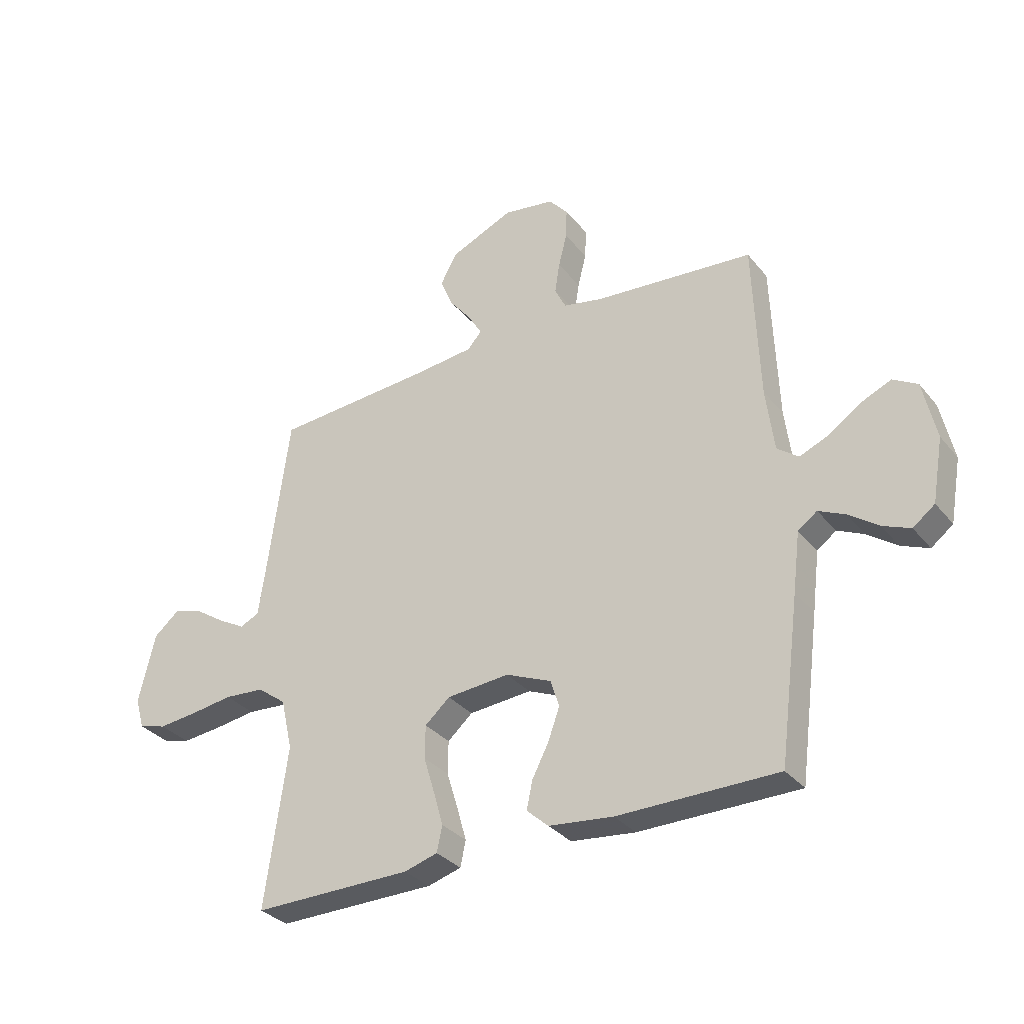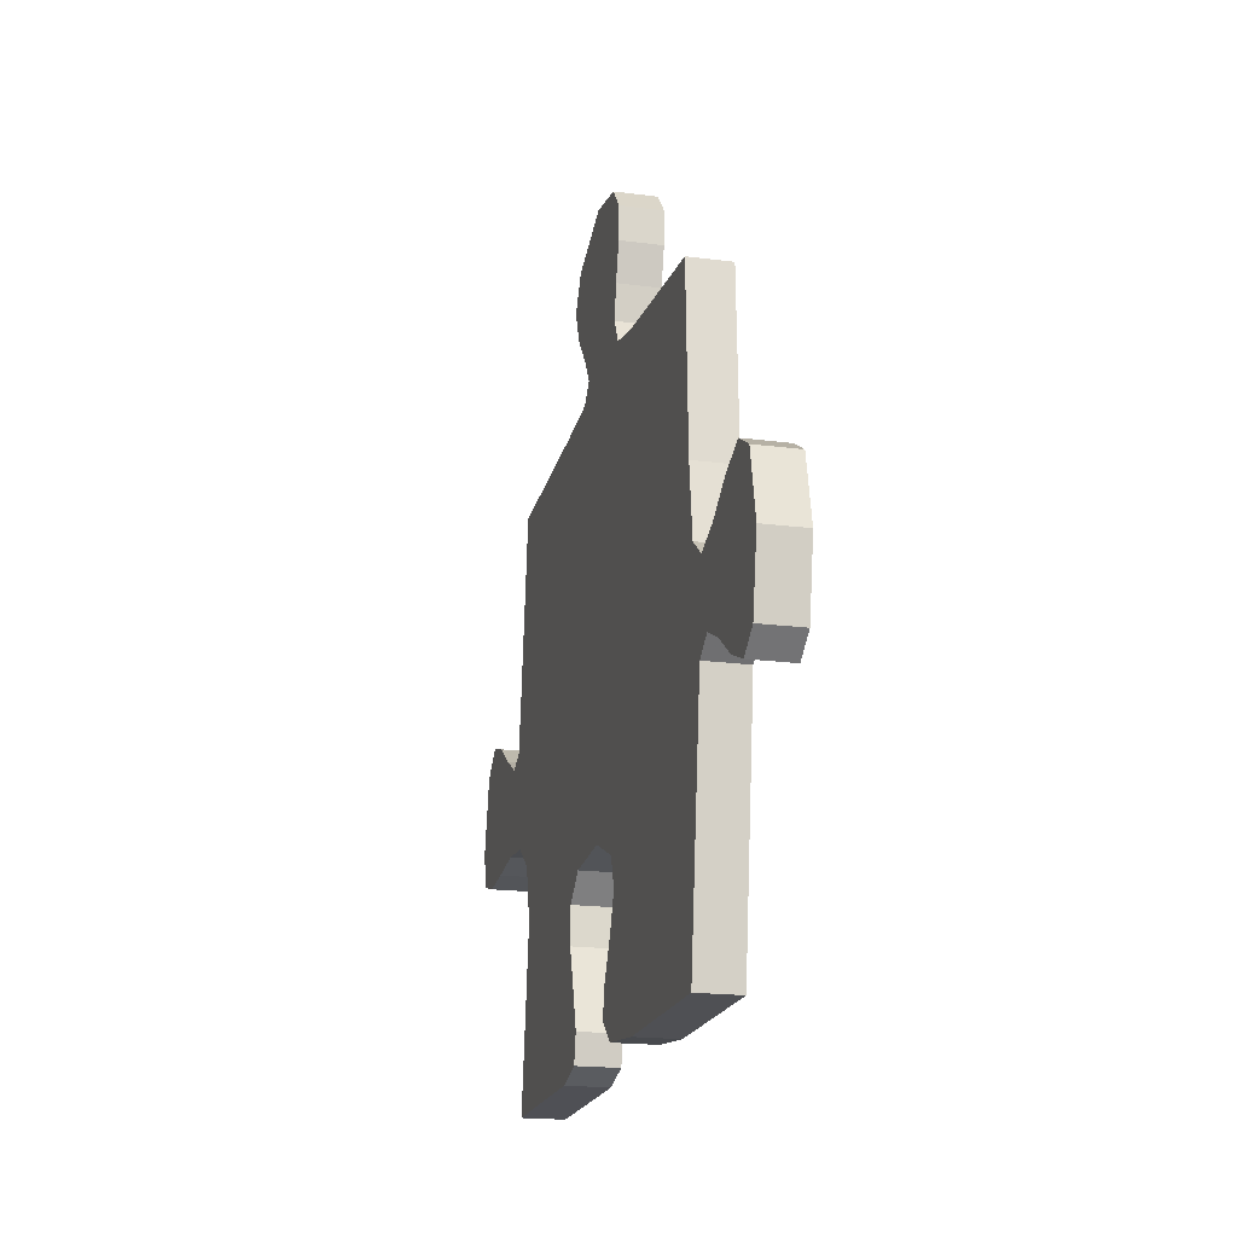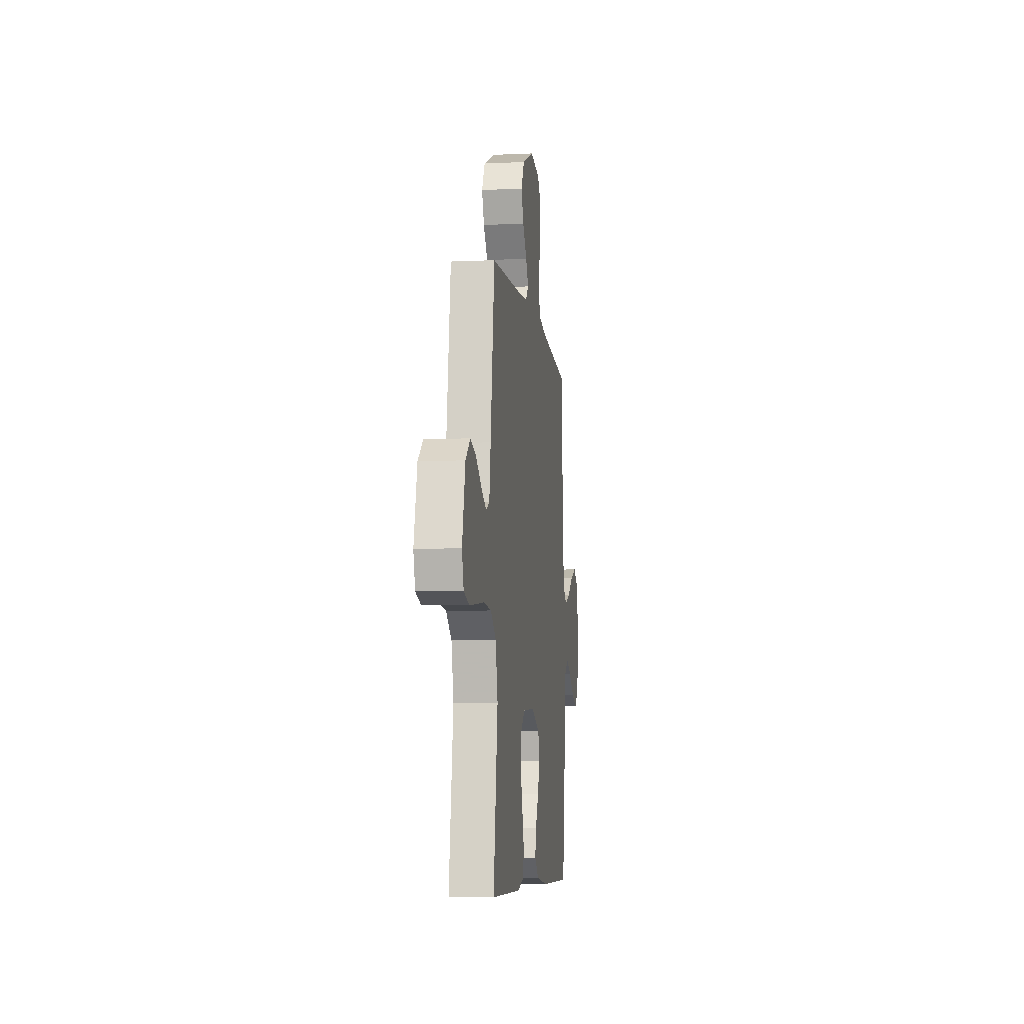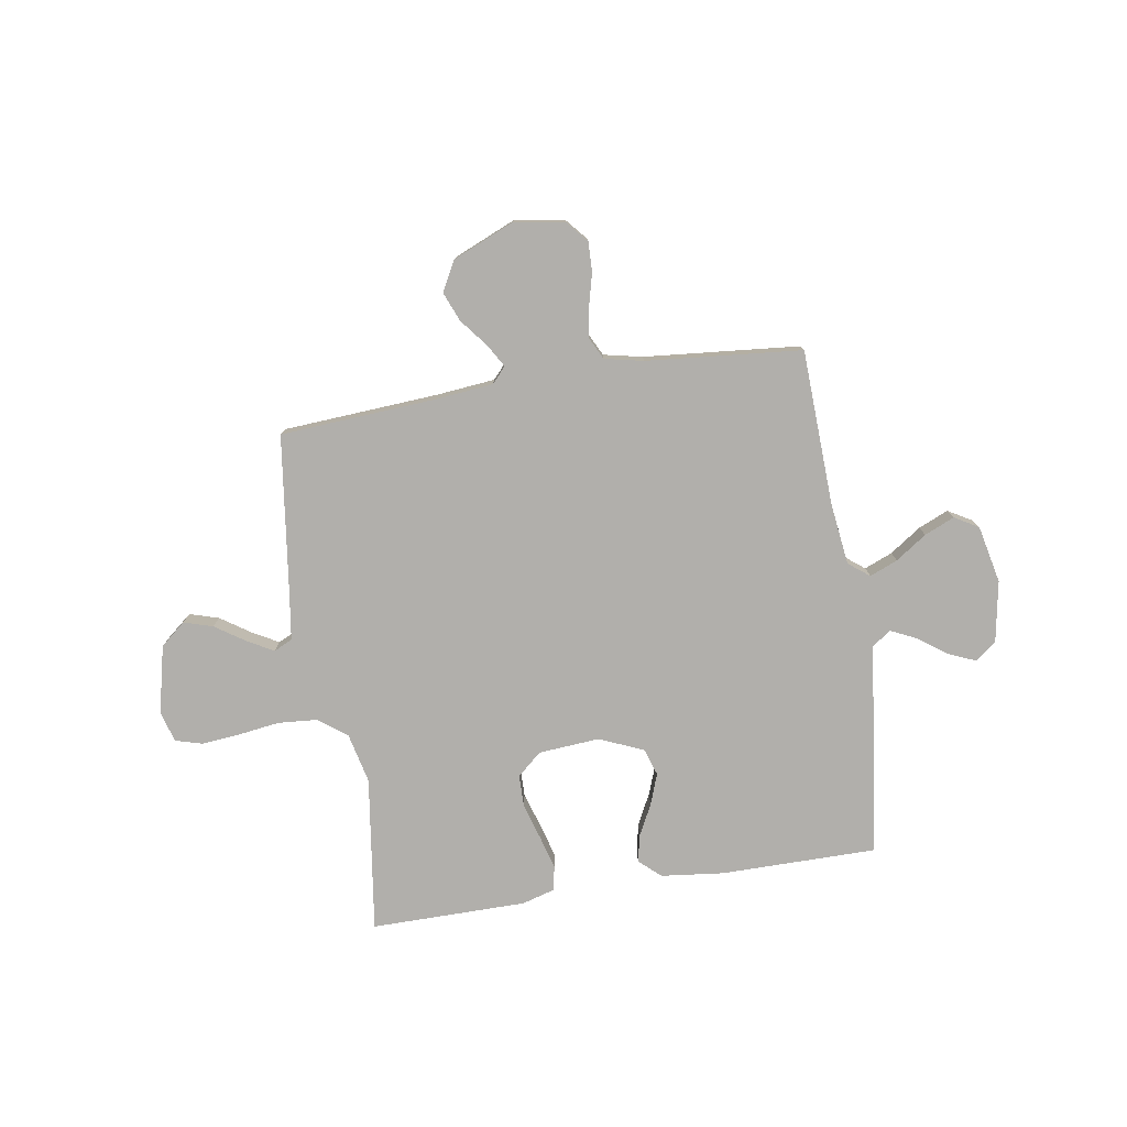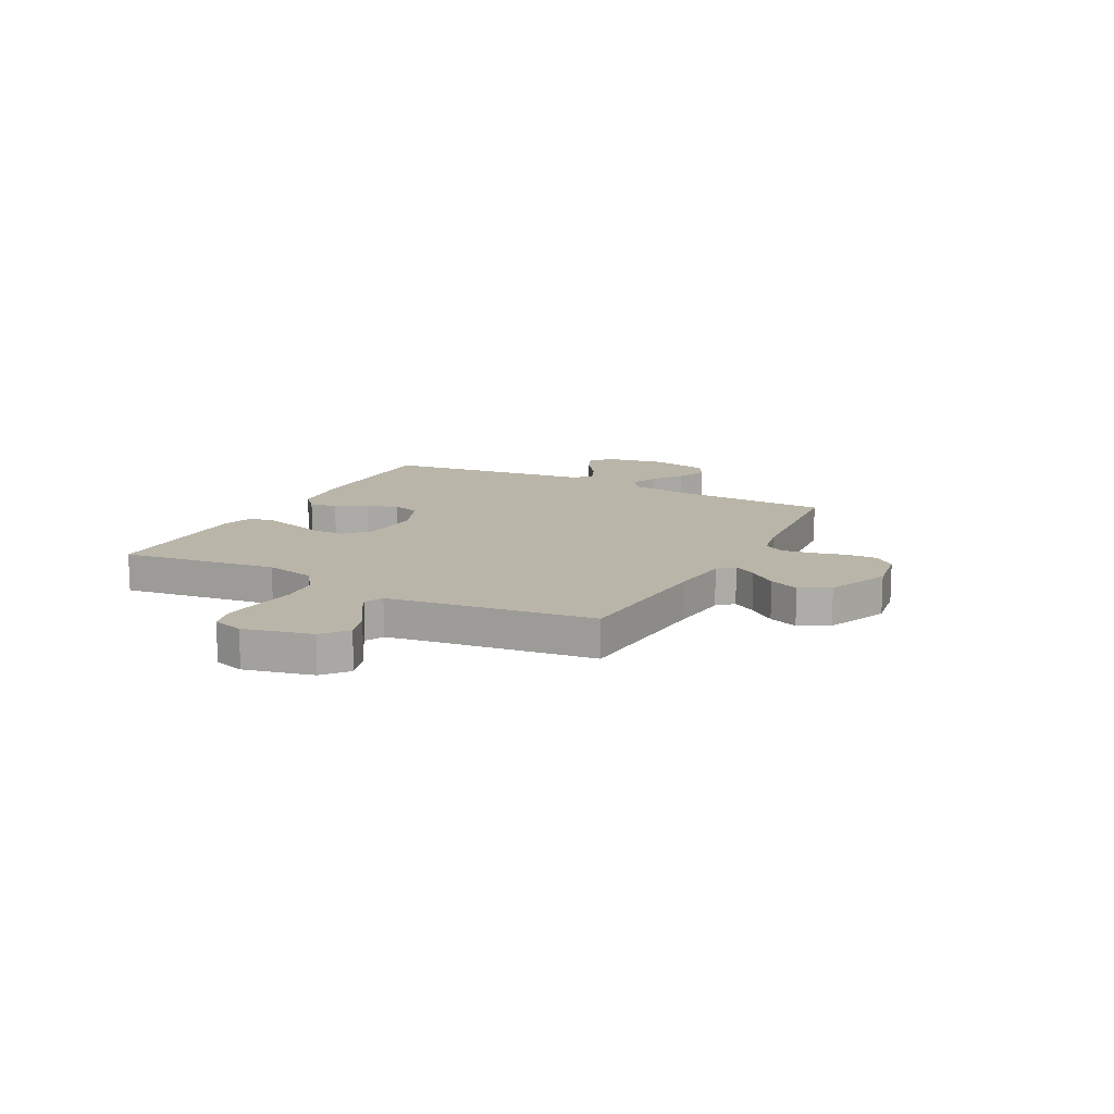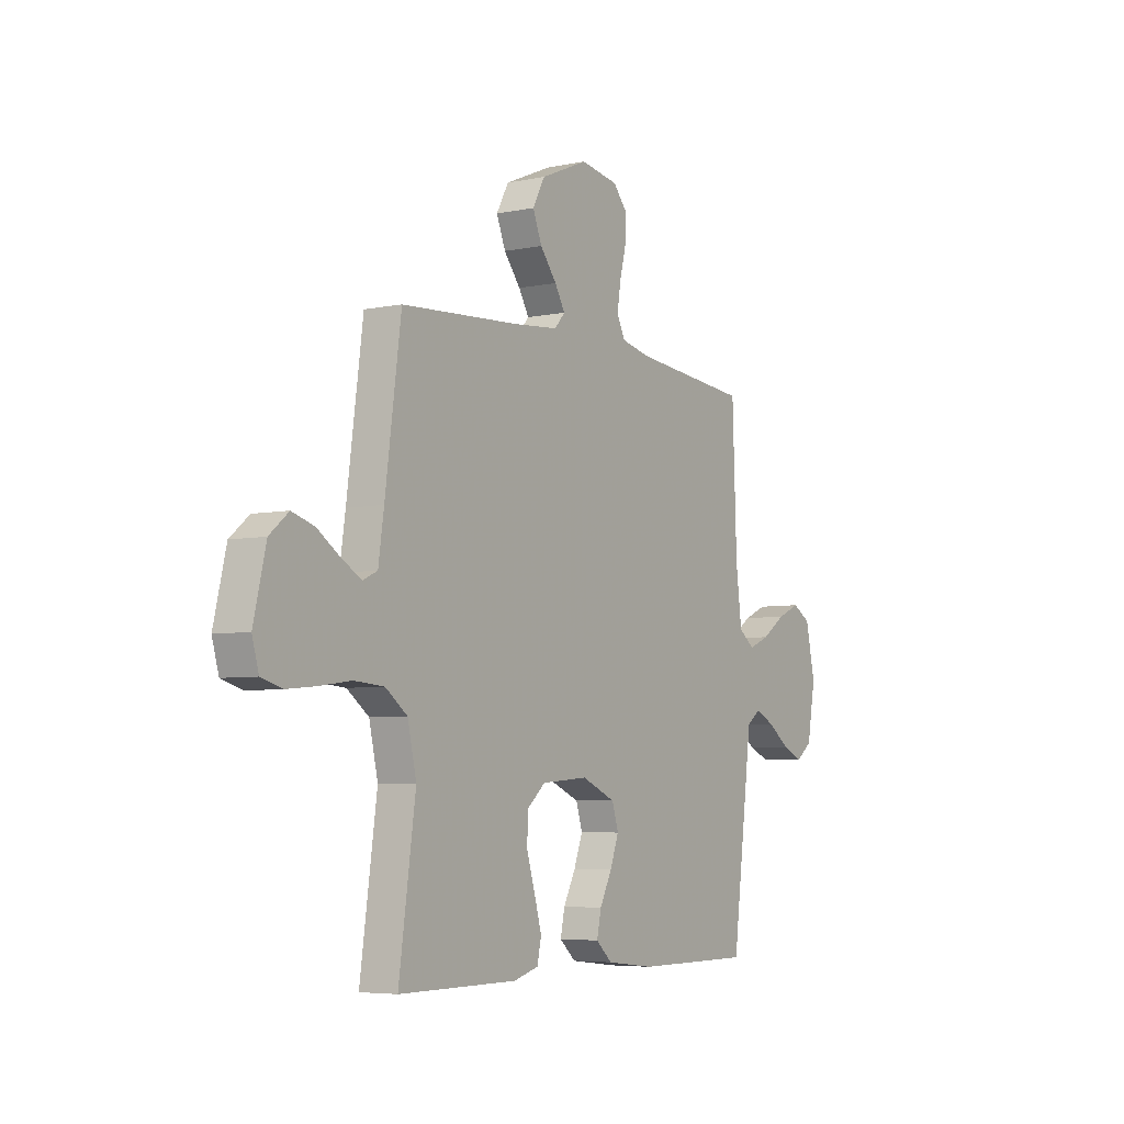
<metadata>
{"format":"obj","ext":"obj","renderer":"f3d","projection":"perspective","resolution":1024,"background":"white","views":[{"elev":-32.6,"azim":32.6,"up":"+Z"},{"elev":-19.2,"azim":76.1,"up":"+Z"},{"elev":-7.6,"azim":-82.6,"up":"+Z"},{"elev":-78.1,"azim":9.2,"up":"+Y"},{"elev":13.5,"azim":-62.3,"up":"+Y"},{"elev":-5.4,"azim":-57.2,"up":"+Z"}]}
</metadata>
<code>
v 0.5 0.07 0.5
v 0.511 0.07 0.2
v 0.526 0.07 0.081
v 0.566 0.07 0.05
v 0.62 0.07 0.072
v 0.68 0.07 0.113
v 0.738 0.07 0.138
v 0.784 0.07 0.111
v 0.808 0.07 0
v 0.787 0.07 -0.118
v 0.746 0.07 -0.149
v 0.694 0.07 -0.127
v 0.639 0.07 -0.087
v 0.589 0.07 -0.063
v 0.553 0.07 -0.089
v 0.539 0.07 -0.2
v 0.5 0.07 -0.5
v 0.2 0.07 -0.5
v 0.079 0.07 -0.486
v 0.038 0.07 -0.449
v 0.049 0.07 -0.397
v 0.08 0.07 -0.337
v 0.102 0.07 -0.277
v 0.086 0.07 -0.225
v 0 0.07 -0.188
v -0.118 0.07 -0.197
v -0.165 0.07 -0.238
v -0.166 0.07 -0.3
v -0.145 0.07 -0.369
v -0.127 0.07 -0.433
v -0.137 0.07 -0.481
v -0.2 0.07 -0.499
v -0.5 0.07 -0.5
v -0.458 0.07 -0.2
v -0.48 0.07 -0.103
v -0.535 0.07 -0.062
v -0.61 0.07 -0.056
v -0.691 0.07 -0.067
v -0.764 0.07 -0.074
v -0.816 0.07 -0.059
v -0.833 0.07 0
v -0.802 0.07 0.131
v -0.754 0.07 0.171
v -0.698 0.07 0.154
v -0.64 0.07 0.115
v -0.59 0.07 0.087
v -0.554 0.07 0.104
v -0.54 0.07 0.2
v -0.5 0.07 0.5
v -0.2 0.07 0.519
v -0.087 0.07 0.53
v -0.06 0.07 0.56
v -0.086 0.07 0.604
v -0.128 0.07 0.657
v -0.151 0.07 0.714
v -0.12 0.07 0.771
v 0 0.07 0.822
v 0.096 0.07 0.806
v 0.132 0.07 0.764
v 0.13 0.07 0.707
v 0.114 0.07 0.644
v 0.105 0.07 0.586
v 0.126 0.07 0.544
v 0.2 0.07 0.528
v 0.5 0 0.5
v 0.511 0 0.2
v 0.526 0 0.081
v 0.566 0 0.05
v 0.62 0 0.072
v 0.68 0 0.113
v 0.738 0 0.138
v 0.784 0 0.111
v 0.808 0 0
v 0.787 0 -0.118
v 0.746 0 -0.149
v 0.694 0 -0.127
v 0.639 0 -0.087
v 0.589 0 -0.063
v 0.553 0 -0.089
v 0.539 0 -0.2
v 0.5 0 -0.5
v 0.2 0 -0.5
v 0.079 0 -0.486
v 0.038 0 -0.449
v 0.049 0 -0.397
v 0.08 0 -0.337
v 0.102 0 -0.277
v 0.086 0 -0.225
v 0 0 -0.188
v -0.118 0 -0.197
v -0.165 0 -0.238
v -0.166 0 -0.3
v -0.145 0 -0.369
v -0.127 0 -0.433
v -0.137 0 -0.481
v -0.2 0 -0.499
v -0.5 0 -0.5
v -0.458 0 -0.2
v -0.48 0 -0.103
v -0.535 0 -0.062
v -0.61 0 -0.056
v -0.691 0 -0.067
v -0.764 0 -0.074
v -0.816 0 -0.059
v -0.833 0 0
v -0.802 0 0.131
v -0.754 0 0.171
v -0.698 0 0.154
v -0.64 0 0.115
v -0.59 0 0.087
v -0.554 0 0.104
v -0.54 0 0.2
v -0.5 0 0.5
v -0.2 0 0.519
v -0.087 0 0.53
v -0.06 0 0.56
v -0.086 0 0.604
v -0.128 0 0.657
v -0.151 0 0.714
v -0.12 0 0.771
v 0 0 0.822
v 0.096 0 0.806
v 0.132 0 0.764
v 0.13 0 0.707
v 0.114 0 0.644
v 0.105 0 0.586
v 0.126 0 0.544
v 0.2 0 0.528
f 58 59 60 61
f 58 61 62
f 57 58 62
f 56 57 62
f 53 54 55 56
f 52 53 56 62
f 51 52 62 63
f 48 49 50
f 47 48 50 51
f 42 43 44 45
f 42 45 46
f 41 42 46
f 40 41 46
f 37 38 39 40
f 37 40 46 47
f 31 32 33 34
f 31 34 35
f 28 29 30 31
f 28 31 35
f 27 28 35 36
f 19 20 21 22
f 19 22 23
f 18 19 23
f 15 16 17 18
f 15 18 23 24
f 10 11 12 13
f 10 13 14
f 9 10 14
f 8 9 14
f 5 6 7 8
f 4 5 8 14
f 3 4 14 15
f 64 1 2
f 64 2 3
f 36 37 47 51
f 26 27 36 51
f 25 26 51 63
f 24 25 63 64
f 3 15 24 64
f 125 124 123 122
f 126 125 122
f 126 122 121
f 126 121 120
f 120 119 118 117
f 126 120 117 116
f 127 126 116 115
f 114 113 112
f 115 114 112 111
f 109 108 107 106
f 110 109 106
f 110 106 105
f 110 105 104
f 104 103 102 101
f 111 110 104 101
f 98 97 96 95
f 99 98 95
f 95 94 93 92
f 99 95 92
f 100 99 92 91
f 86 85 84 83
f 87 86 83
f 87 83 82
f 82 81 80 79
f 88 87 82 79
f 77 76 75 74
f 78 77 74
f 78 74 73
f 78 73 72
f 72 71 70 69
f 78 72 69 68
f 79 78 68 67
f 66 65 128
f 67 66 128
f 115 111 101 100
f 115 100 91 90
f 127 115 90 89
f 128 127 89 88
f 128 88 79 67
f 1 65 66 2
f 2 66 67 3
f 3 67 68 4
f 4 68 69 5
f 5 69 70 6
f 6 70 71 7
f 7 71 72 8
f 8 72 73 9
f 9 73 74 10
f 10 74 75 11
f 11 75 76 12
f 12 76 77 13
f 13 77 78 14
f 14 78 79 15
f 15 79 80 16
f 16 80 81 17
f 17 81 82 18
f 18 82 83 19
f 19 83 84 20
f 20 84 85 21
f 21 85 86 22
f 22 86 87 23
f 23 87 88 24
f 24 88 89 25
f 25 89 90 26
f 26 90 91 27
f 27 91 92 28
f 28 92 93 29
f 29 93 94 30
f 30 94 95 31
f 31 95 96 32
f 32 96 97 33
f 33 97 98 34
f 34 98 99 35
f 35 99 100 36
f 36 100 101 37
f 37 101 102 38
f 38 102 103 39
f 39 103 104 40
f 40 104 105 41
f 41 105 106 42
f 42 106 107 43
f 43 107 108 44
f 44 108 109 45
f 45 109 110 46
f 46 110 111 47
f 47 111 112 48
f 48 112 113 49
f 49 113 114 50
f 50 114 115 51
f 51 115 116 52
f 52 116 117 53
f 53 117 118 54
f 54 118 119 55
f 55 119 120 56
f 56 120 121 57
f 57 121 122 58
f 58 122 123 59
f 59 123 124 60
f 60 124 125 61
f 61 125 126 62
f 62 126 127 63
f 63 127 128 64
f 64 128 65 1

</code>
